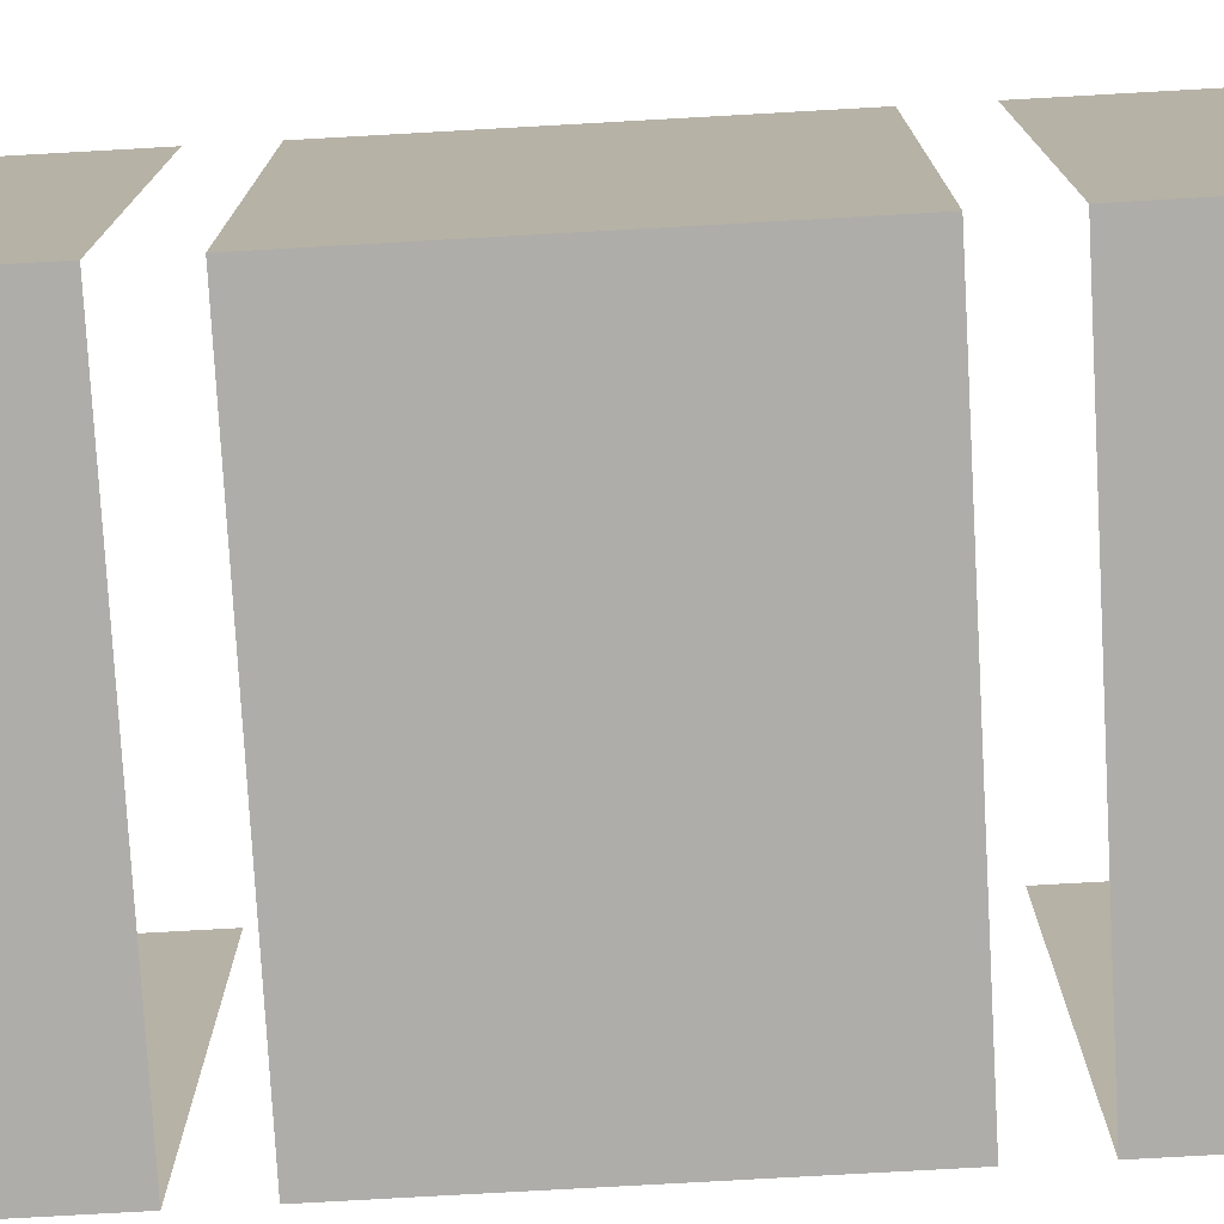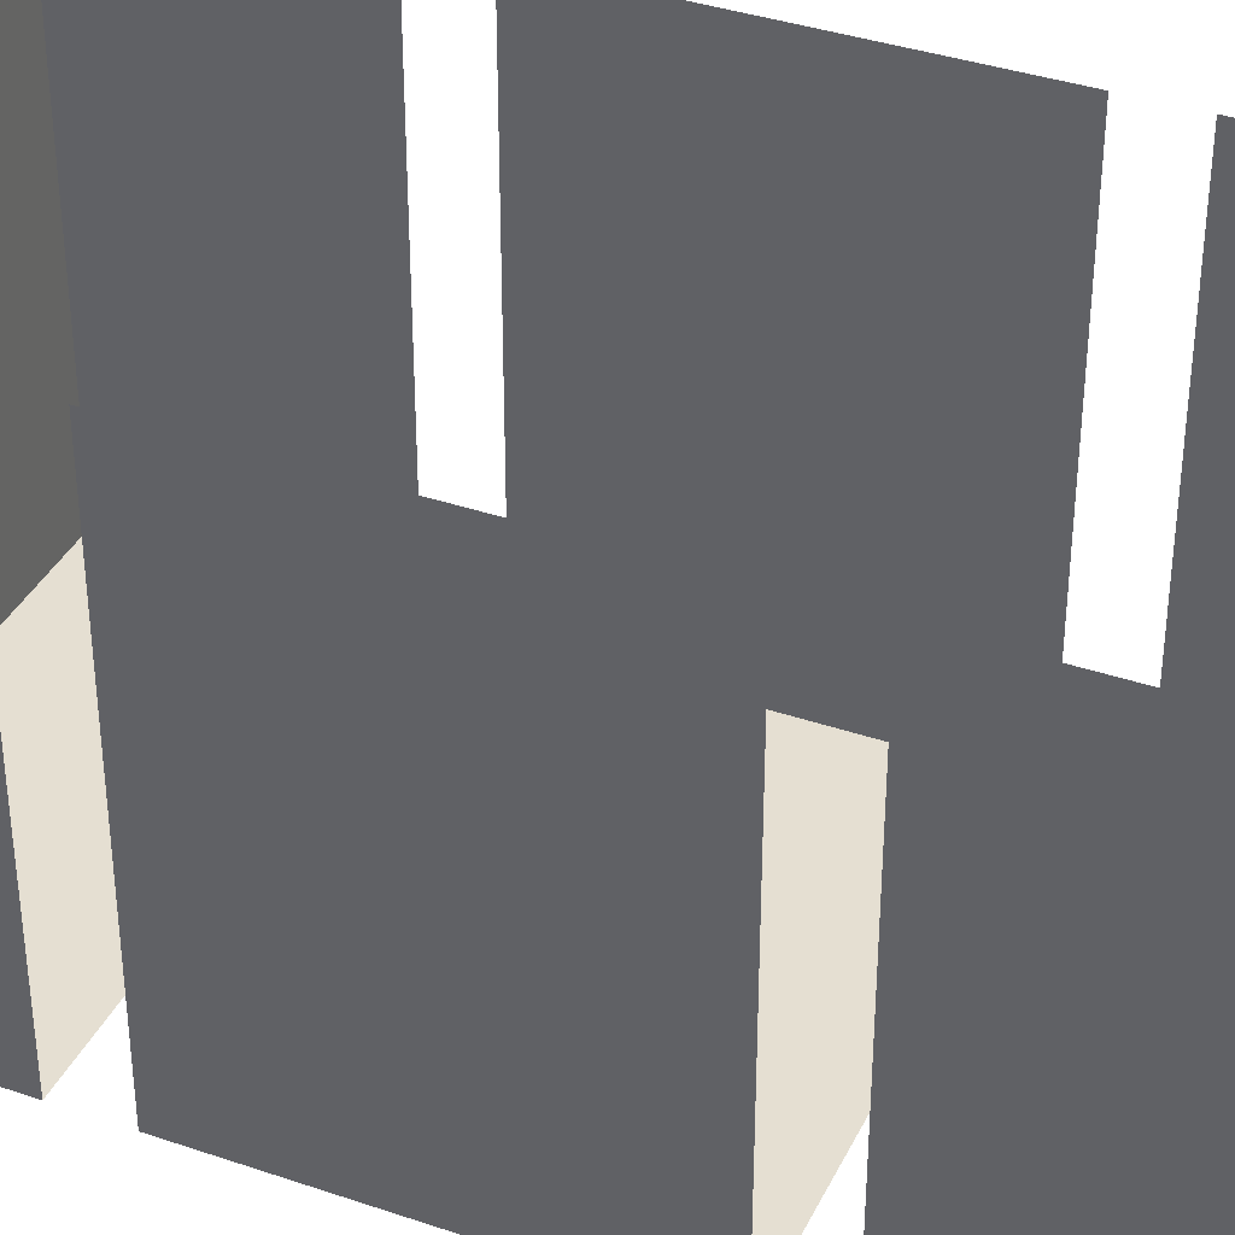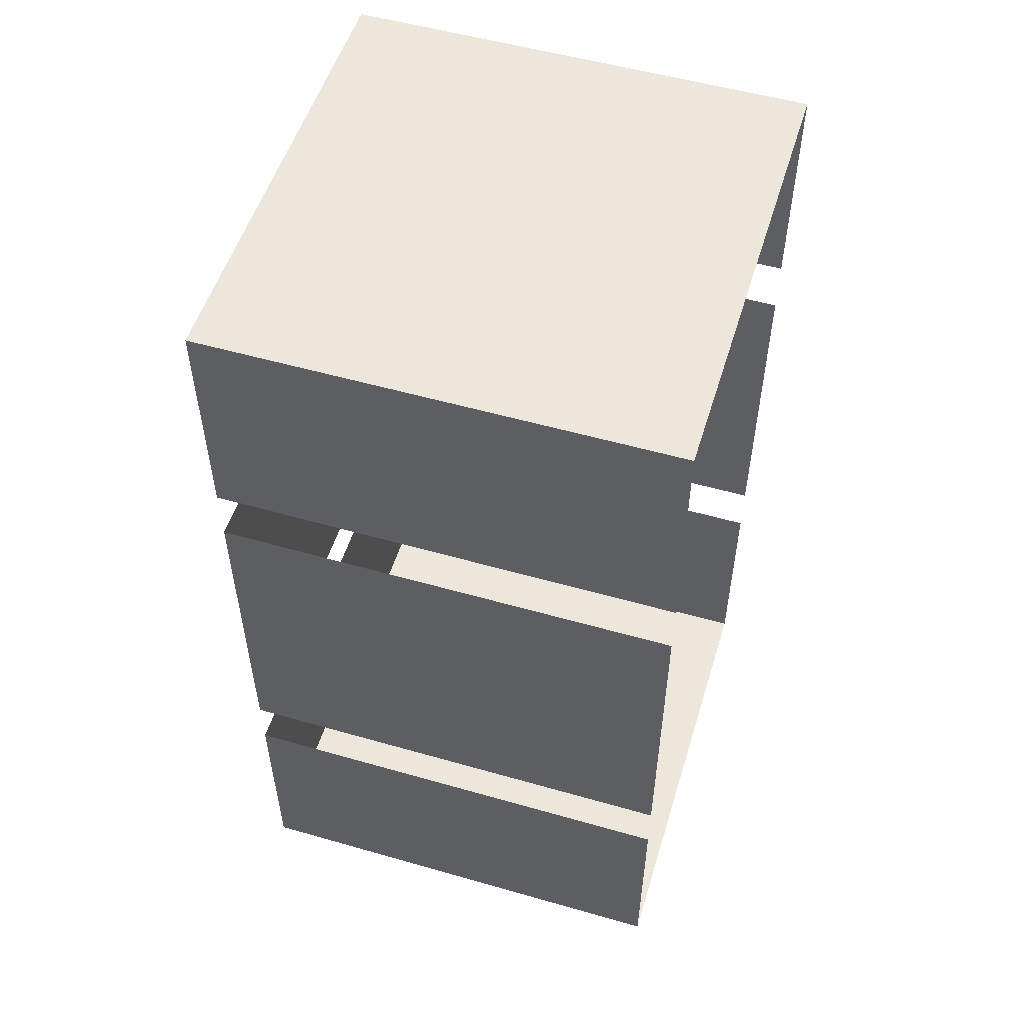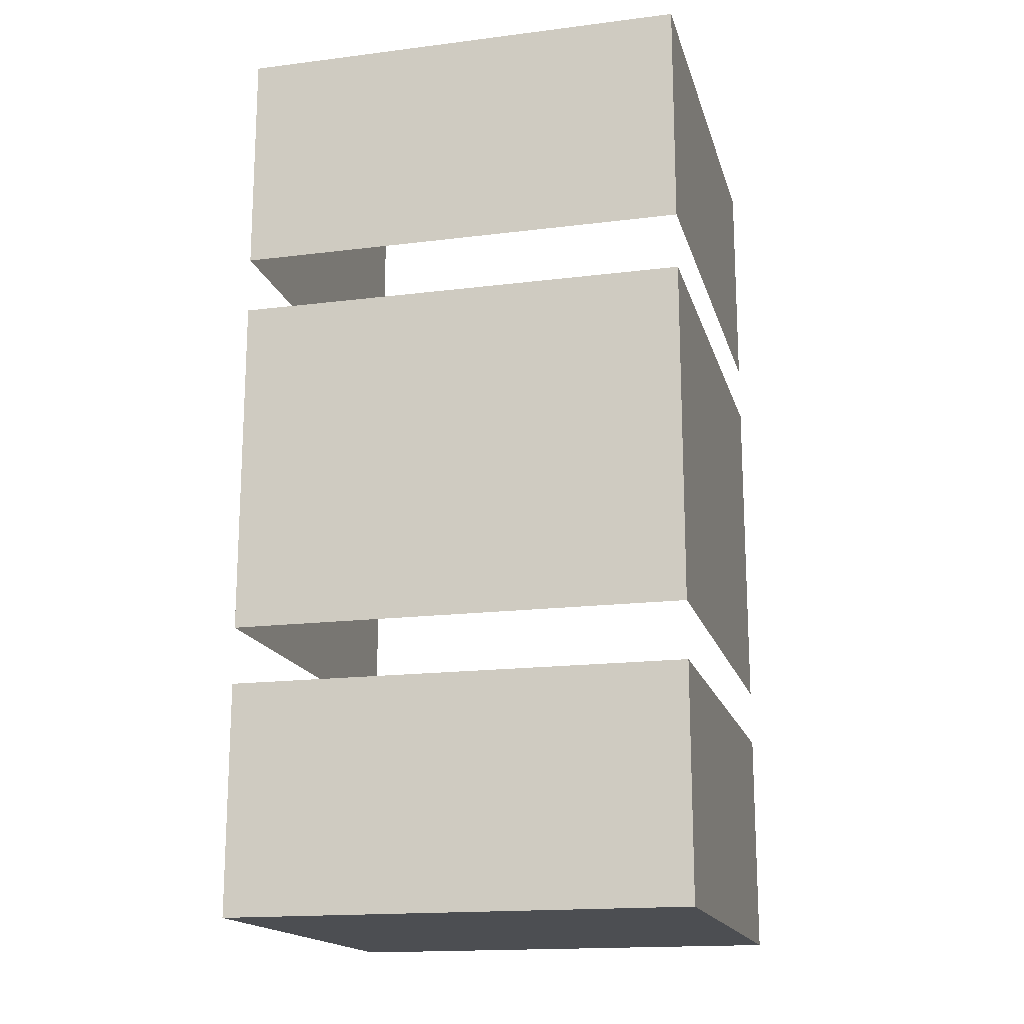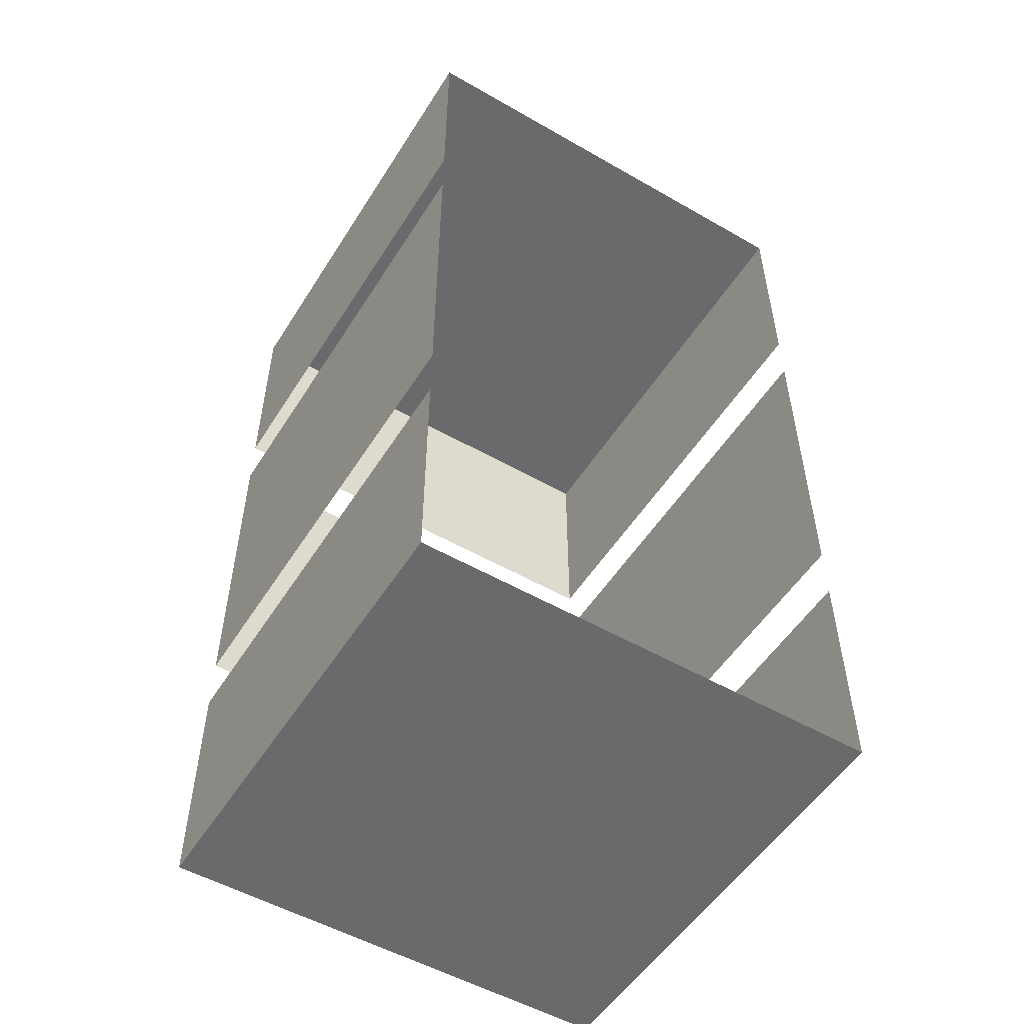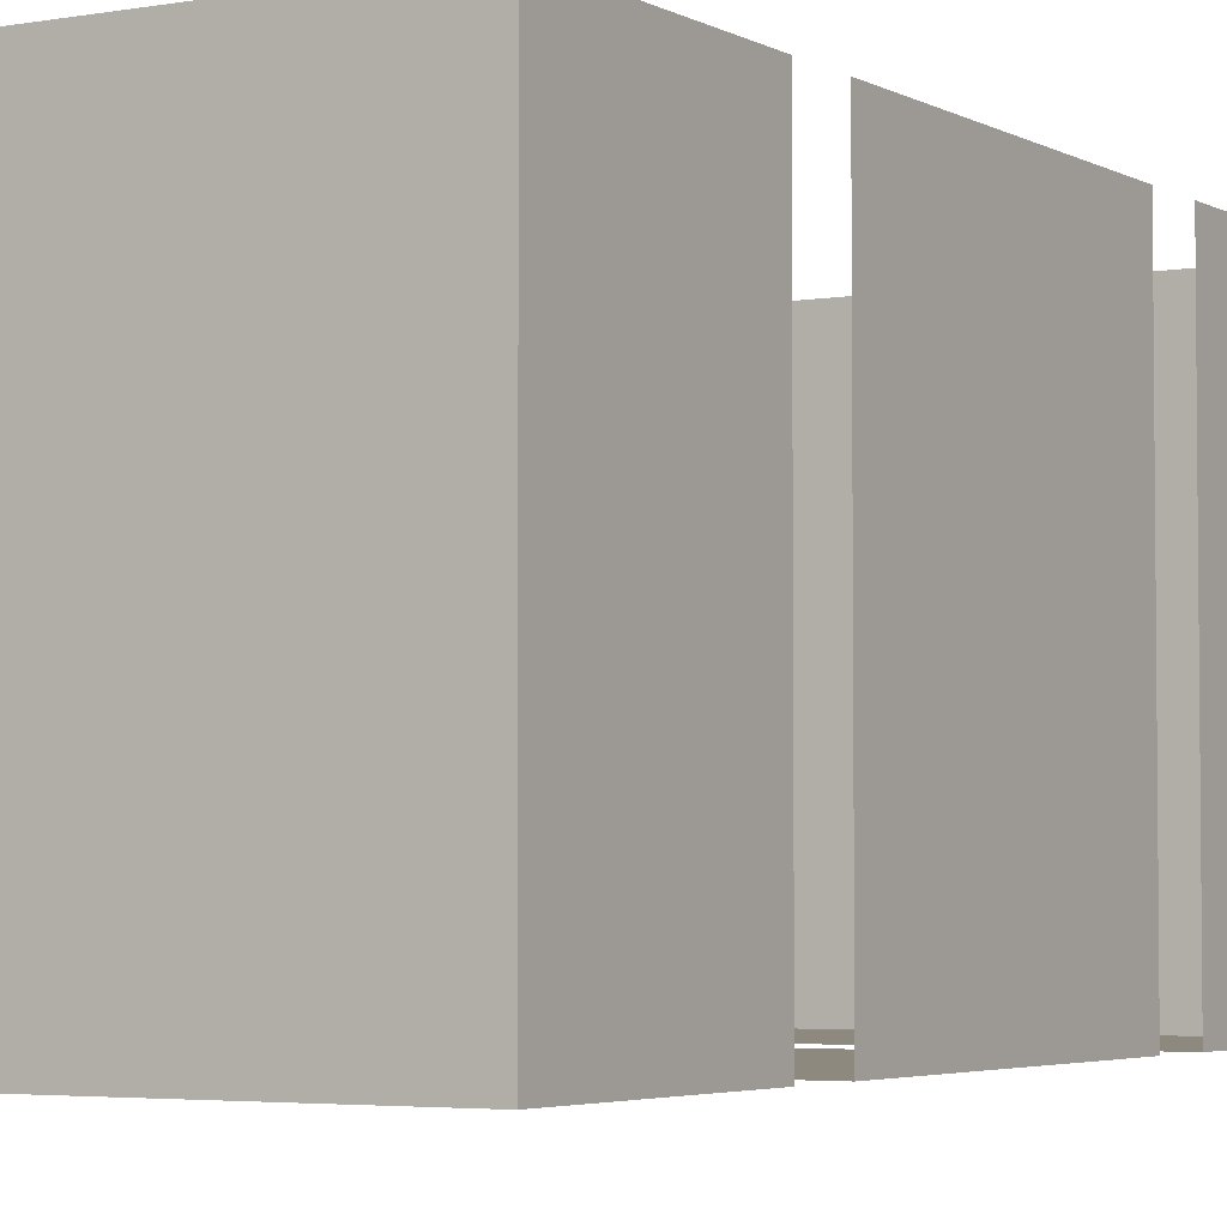
<metadata>
{"format":"obj","ext":"obj","renderer":"f3d","projection":"perspective","resolution":1024,"background":"white","views":[{"elev":-77.2,"azim":93.2,"up":"+Y"},{"elev":37.3,"azim":113.7,"up":"+Y"},{"elev":53.5,"azim":107.0,"up":"+Z"},{"elev":-16.9,"azim":14.2,"up":"+Z"},{"elev":-52.9,"azim":148.4,"up":"+Z"},{"elev":-3.8,"azim":30.8,"up":"+Y"}]}
</metadata>
<code>
v -0.25 -0.5 0.25
v -0.25 0 0.25
v -0.25 0 0.1875
v -0.25 -0.5 0.1875
v 0.25 -0.5 0.25
v 0.25 -0.5 0.5
v -0.25 -0.5 0.5
v -0.25 0 0.5
v 0.25 0 0.5
v 0.25 0 0.25
v 0.25 -0.5 0.1875
v 0.25 0 0.1875
v 0.25 -0.5 -0.1875
v 0.25 0 -0.1875
v 0.25 -0.5 -0.25
v 0.25 0 -0.25
v 0.25 -0.5 -0.5
v 0.25 0 -0.5
v -0.25 -0.5 -0.5
v -0.25 0 -0.5
v -0.25 -0.5 -0.25
v -0.25 0 -0.25
v -0.25 -0.5 -0.1875
v -0.25 0 -0.1875
f 1 2 3
f 1 3 4
f 1 4 5
f 10 5 11
f 10 11 12
f 14 13 15
f 14 15 16
f 22 21 23
f 22 23 24
f 5 4 11
f 13 23 21
f 13 21 15
f 1 5 6
f 1 6 7
f 1 7 2
f 2 7 8
f 8 7 6
f 8 6 9
f 9 6 5
f 9 5 10
f 12 11 13
f 12 13 14
f 16 15 17
f 16 17 18
f 18 17 19
f 18 19 20
f 20 19 21
f 20 21 22
f 24 23 4
f 24 4 3
f 11 4 23
f 11 23 13
f 15 21 19
f 15 19 17

</code>
